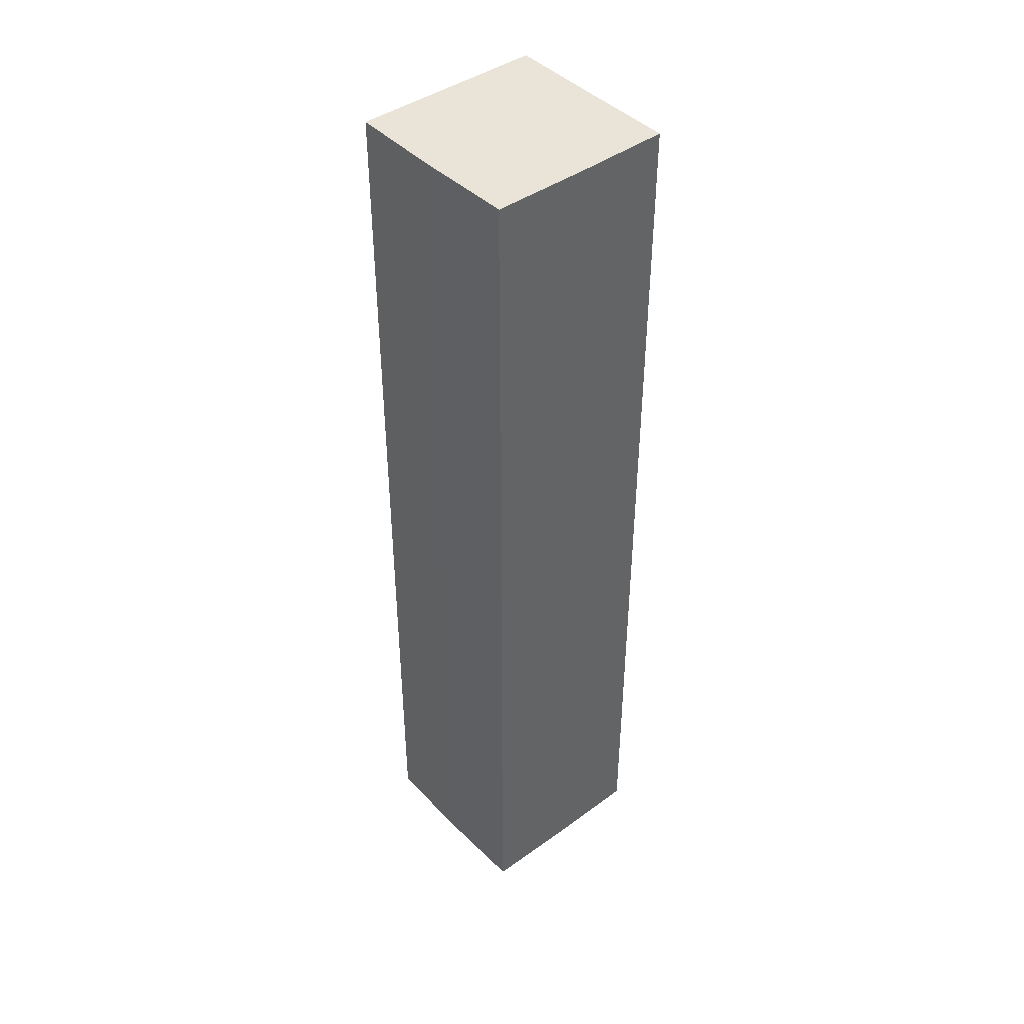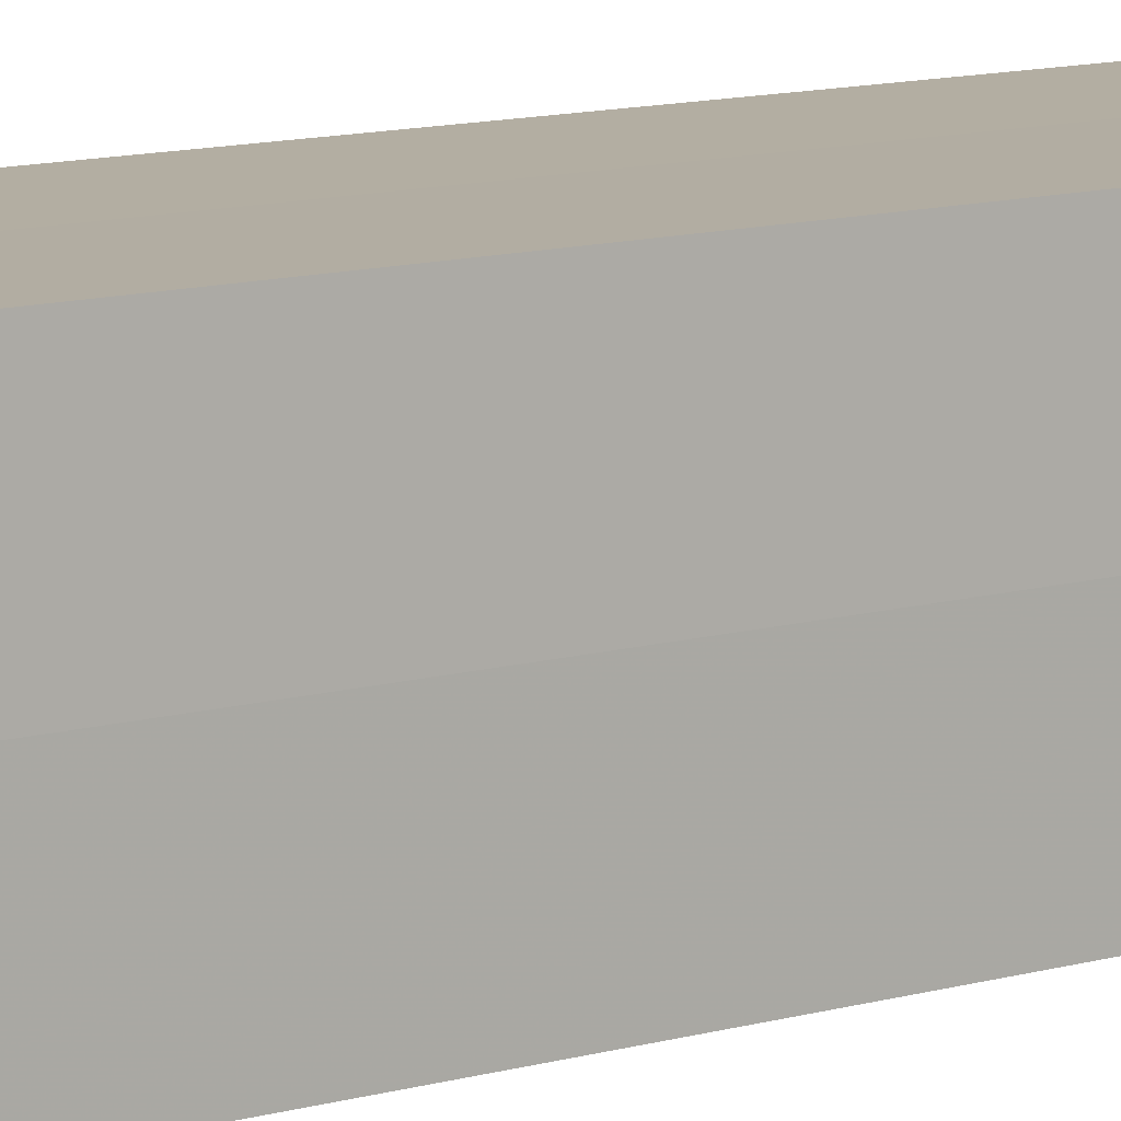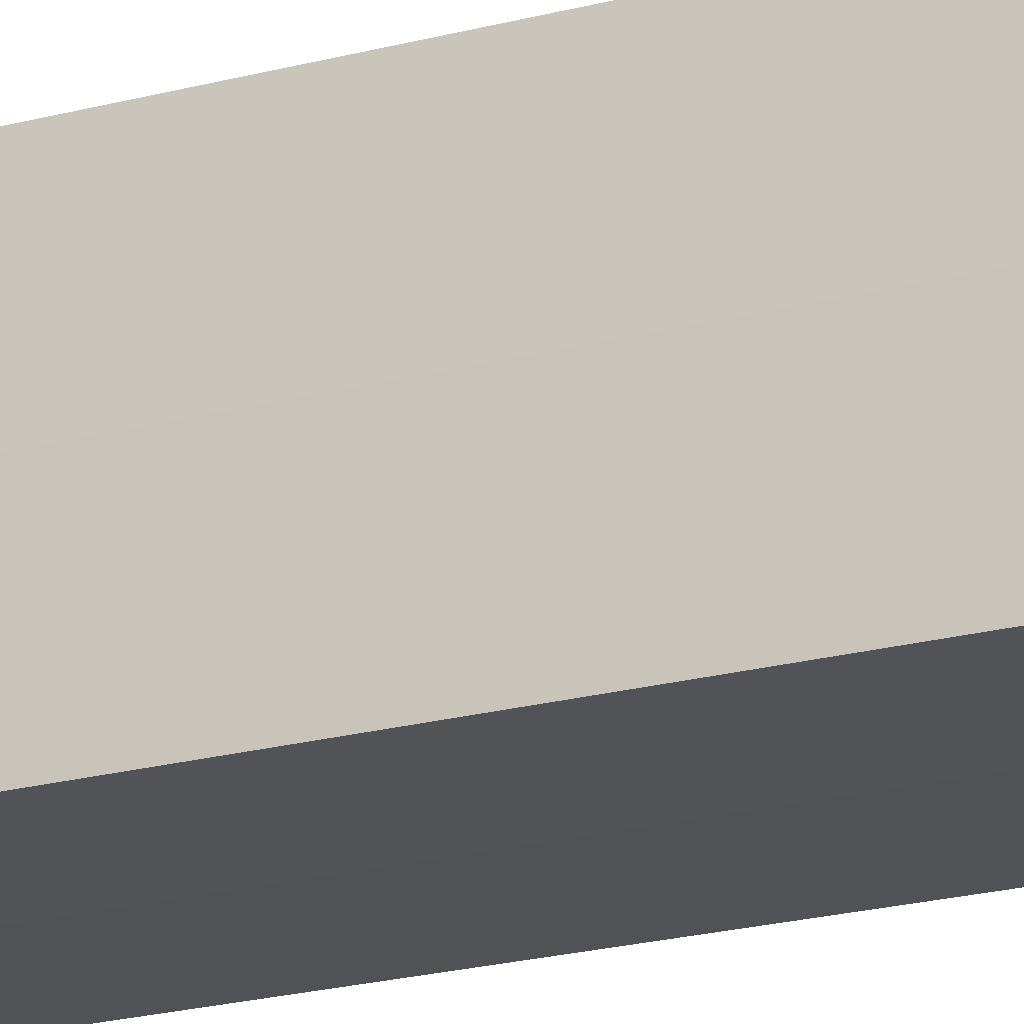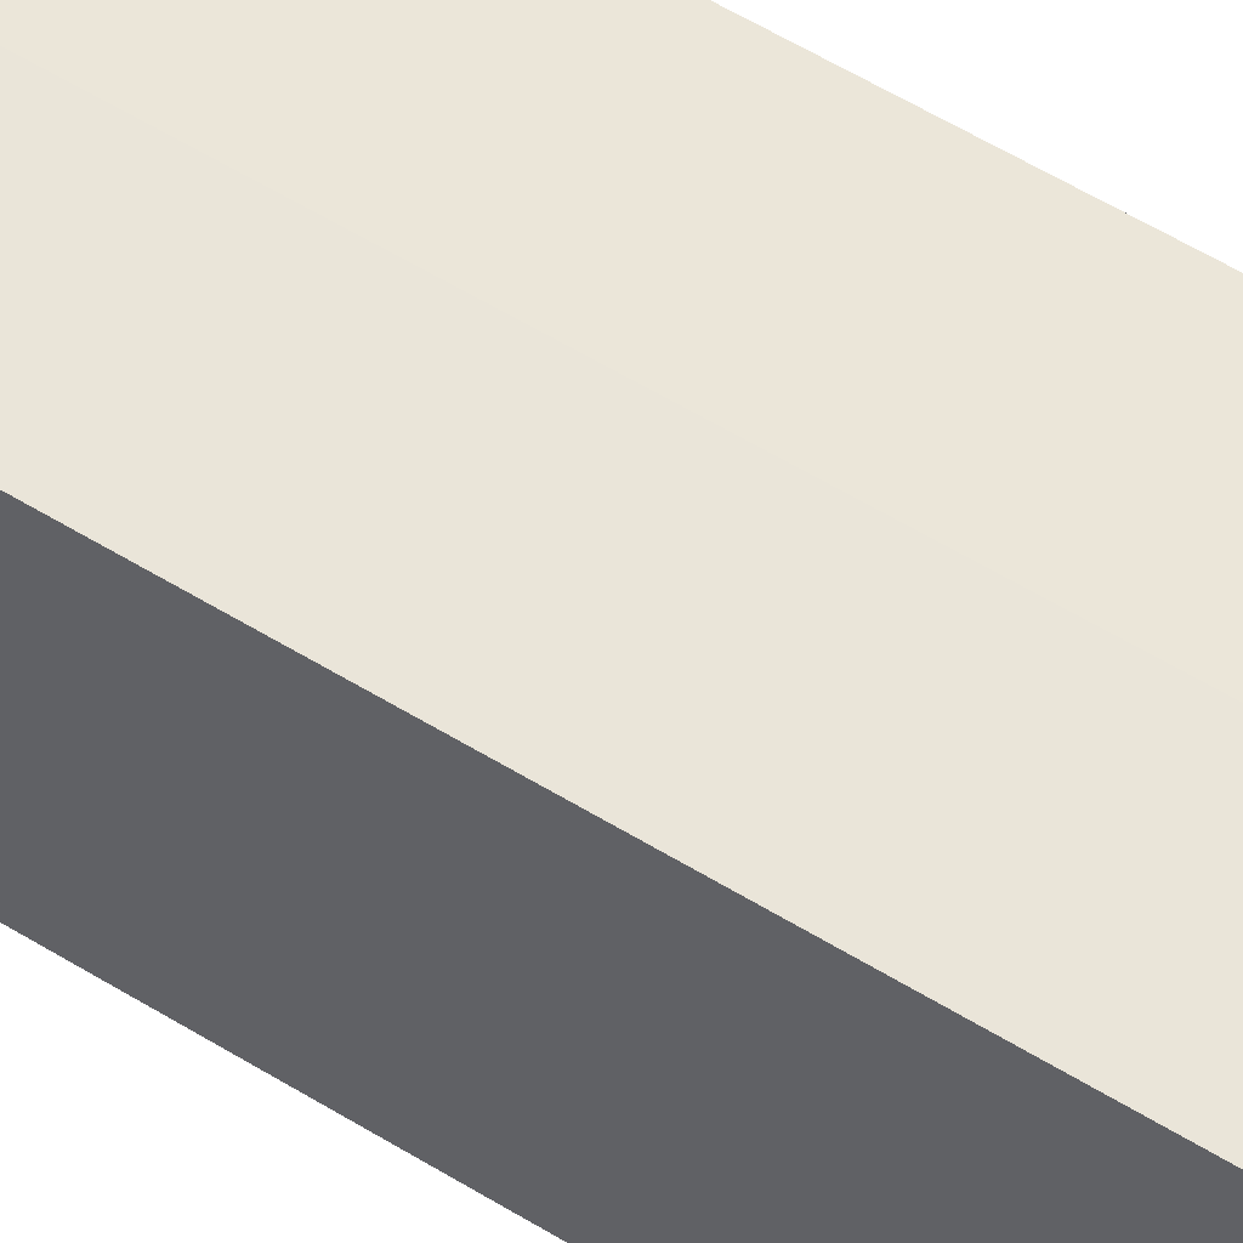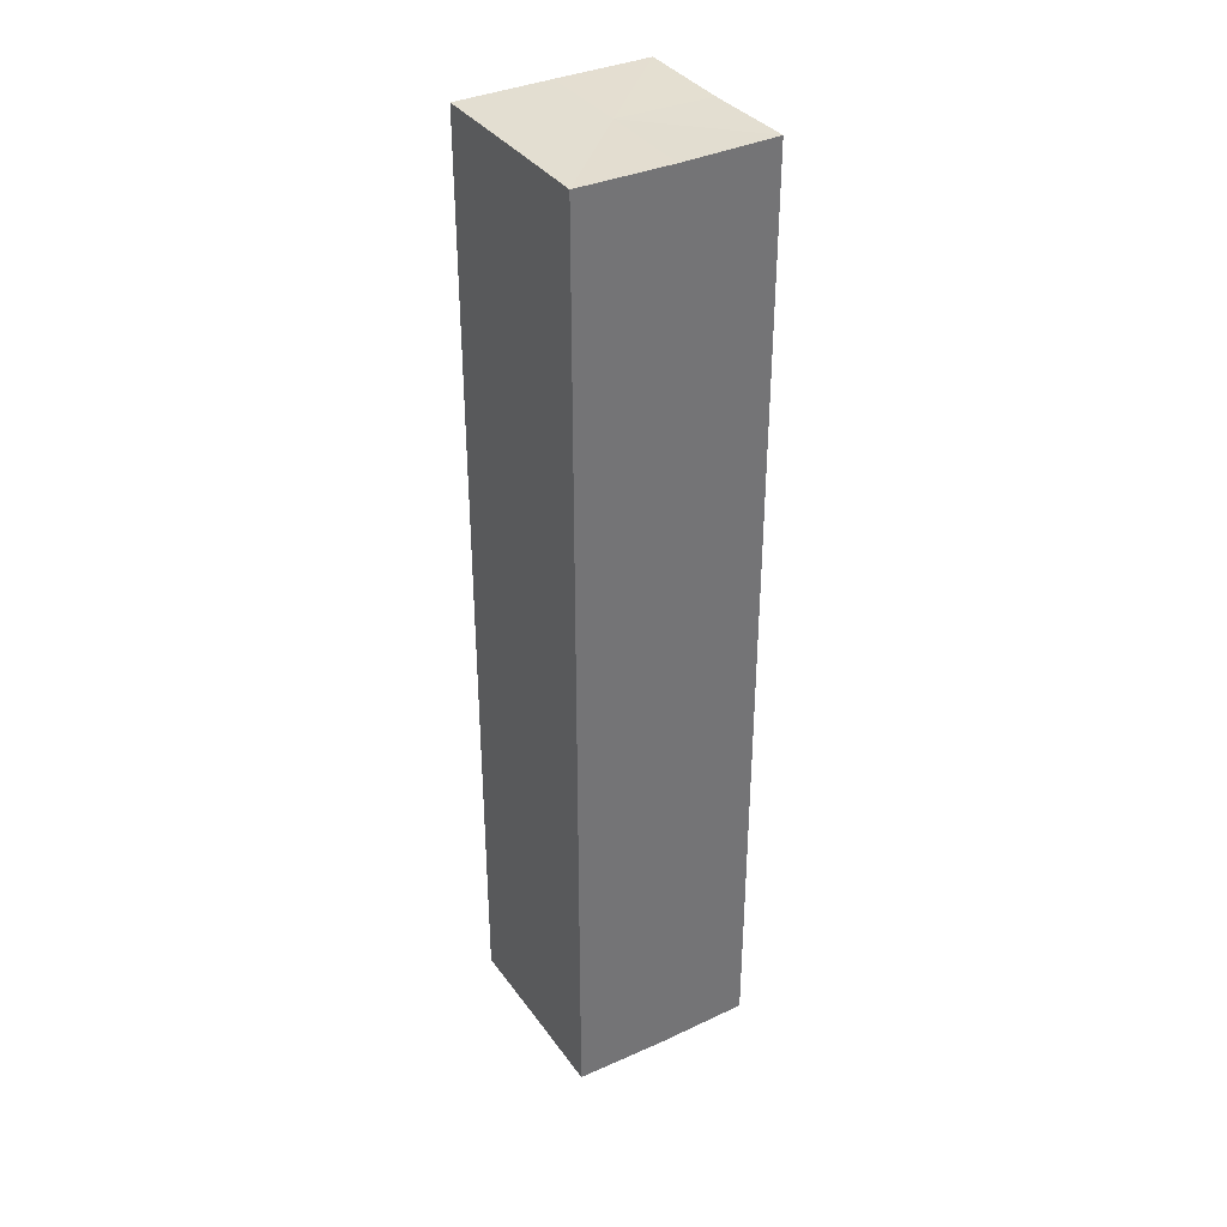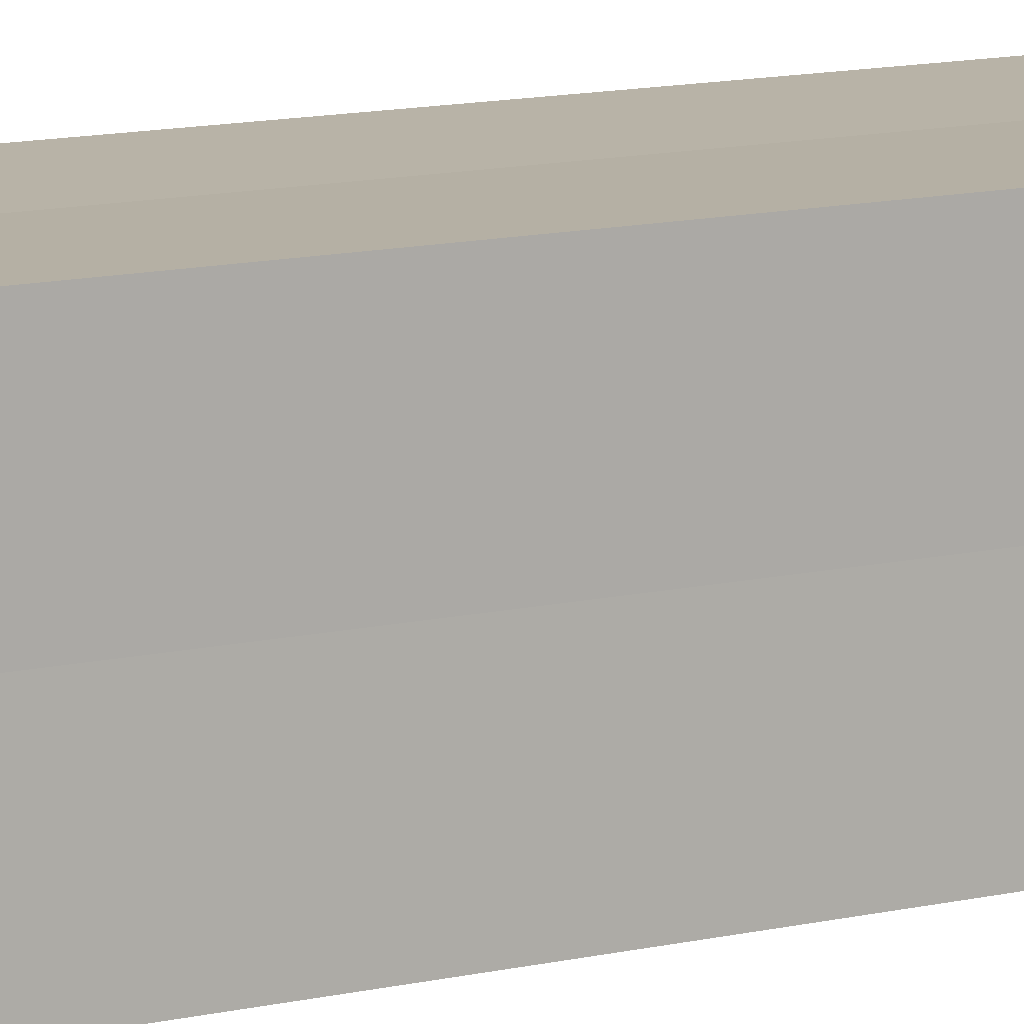
<metadata>
{"format":"obj","ext":"obj","renderer":"f3d","projection":"perspective","resolution":1024,"background":"white","views":[{"elev":43.0,"azim":-130.4,"up":"+Z"},{"elev":10.5,"azim":52.8,"up":"+Y"},{"elev":-21.6,"azim":115.6,"up":"+Y"},{"elev":57.1,"azim":122.7,"up":"+Y"},{"elev":36.0,"azim":-30.8,"up":"+Z"},{"elev":12.5,"azim":-118.7,"up":"+Y"}]}
</metadata>
<code>
o 6891
v 2246 1881 17.34
v 2246 1881 17.34
v 2246 1881 17.24
v 2246 1881 17.34
v 2246 1881 17.24
v 2246 1881 17.34
v 2246 1881 17.24
v 2246 1881 17.34
v 2246 1881 17.24
v 2246 1881 17.34
v 2246 1881 17.34
v 2246 1881 17.34
v 2246 1881 17.34
v 2246 1881 17.34
v 2246 1881 17.34
v 2246 1881 17.34
v 2246 1881 17.34
v 2246 1881 17.24
v 2246 1881 17.24
v 2246 1881 17.24
v 2246 1881 17.24
v 2246 1881 17.24
v 2246 1881 17.34
v 2246 1881 17.24
v 2246 1881 17.34
v 2246 1881 17.34
v 2246 1881 17.34
v 2246 1881 17.34
v 2246 1881 17.24
v 2246 1881 17.34
v 2246 1881 17.34
v 2246 1881 17.34
v 2246 1881 17.24
v 2246 1881 17.34
v 2246 1881 17.34
v 2246 1881 17.24
v 2246 1881 17.34
v 2246 1881 17.24
v 2246 1881 17.34
v 2246 1881 17.24
v 2246 1881 17.24
v 2246 1881 17.24
v 2246 1881 17.24
v 2246 1881 17.24
v 2246 1881 17.24
v 2246 1881 17.24
v 2246 1881 17.24
v 2246 1881 17.24
v 2246 1881 17.24
v 2246 1881 17.24
f 1 2 3
f 4 1 5
f 5 6 7
f 7 8 9
f 10 8 11
f 10 12 8
f 10 11 13
f 10 14 12
f 10 13 15
f 10 16 14
f 10 15 17
f 10 17 16
f 18 14 19
f 20 13 21
f 22 23 18
f 24 25 20
f 26 27 22
f 27 28 29
f 30 31 24
f 31 32 33
f 34 35 36
f 35 37 38
f 36 39 40
f 40 17 41
f 42 43 44
f 42 45 43
f 42 44 46
f 42 47 45
f 42 46 48
f 42 49 47
f 42 48 50
f 42 50 49

</code>
